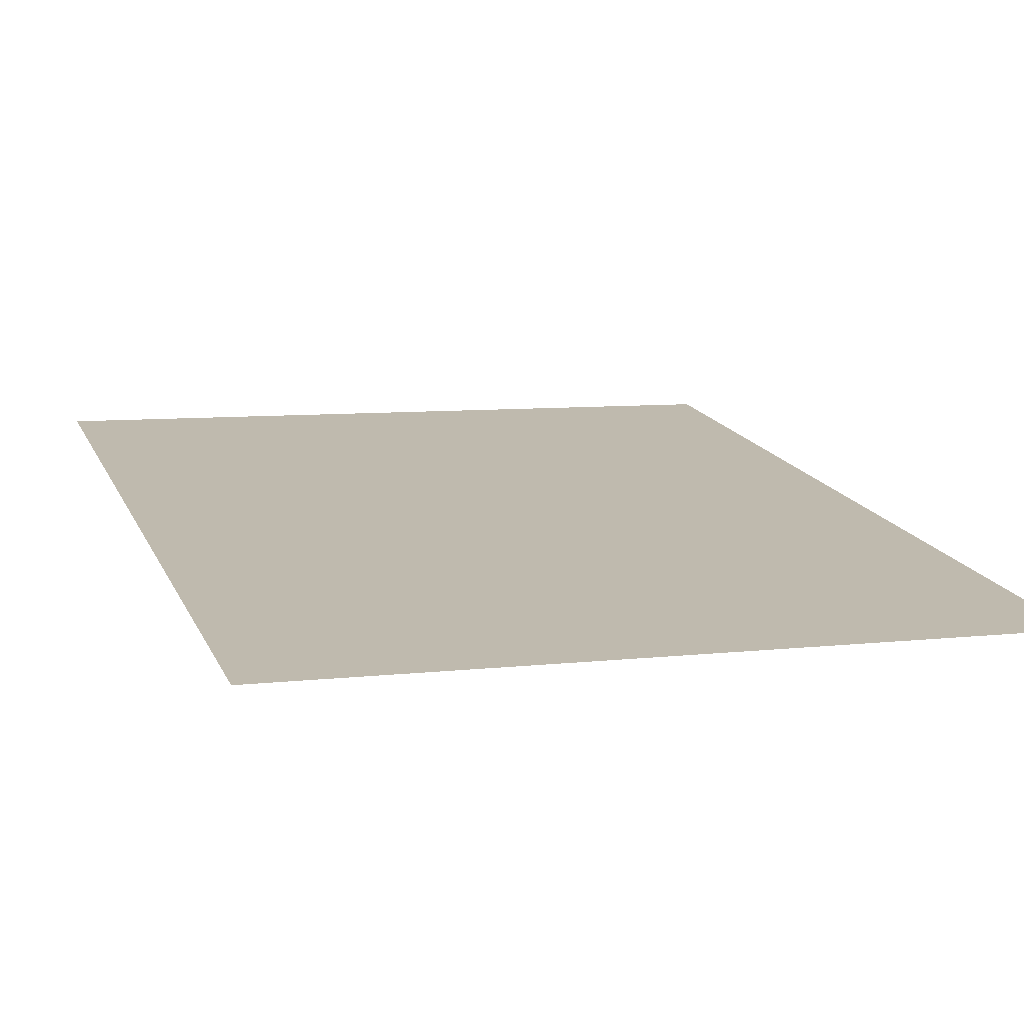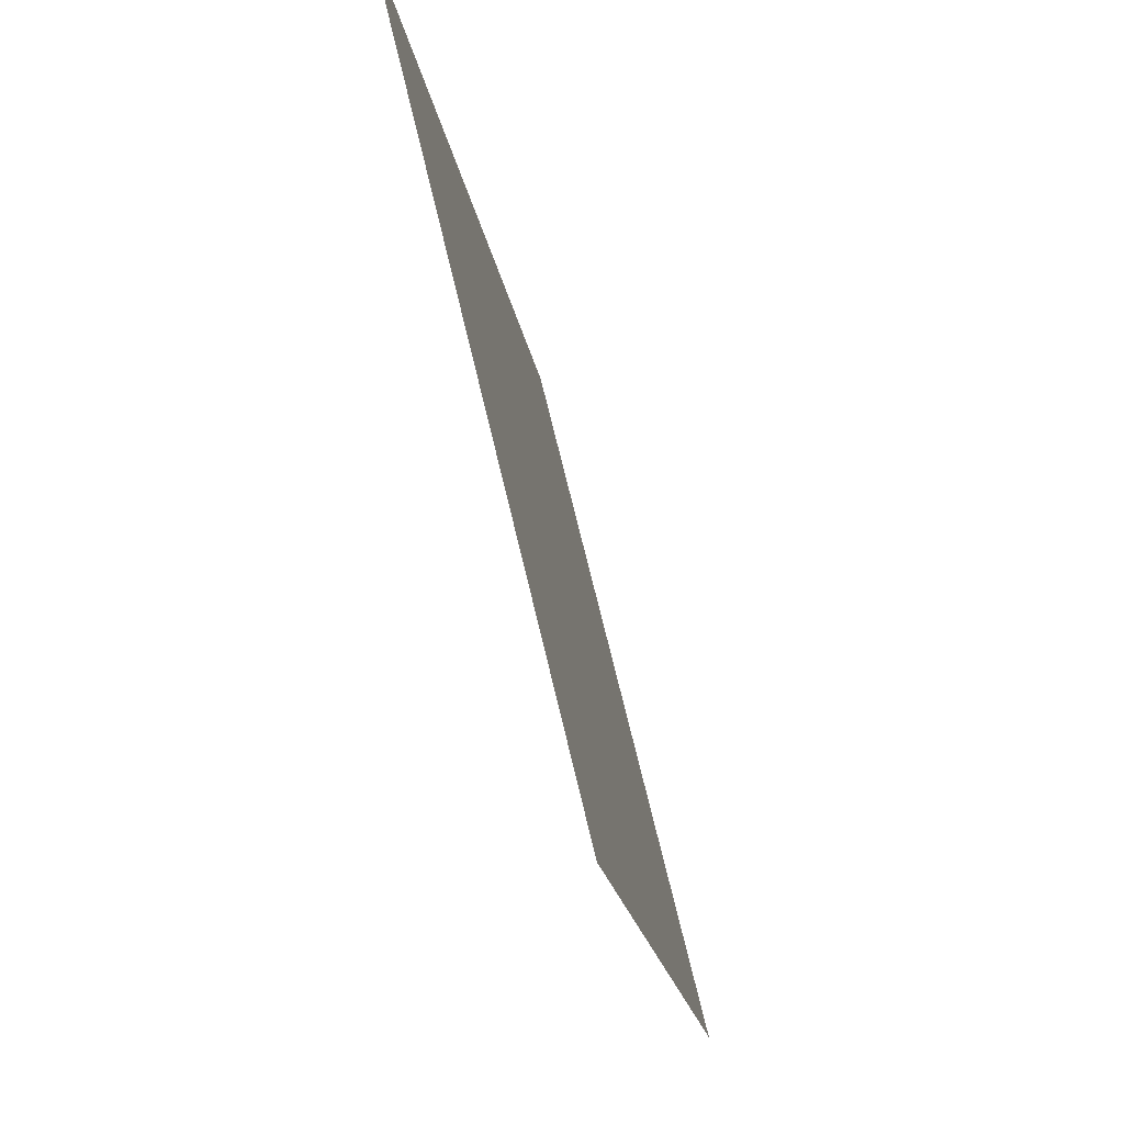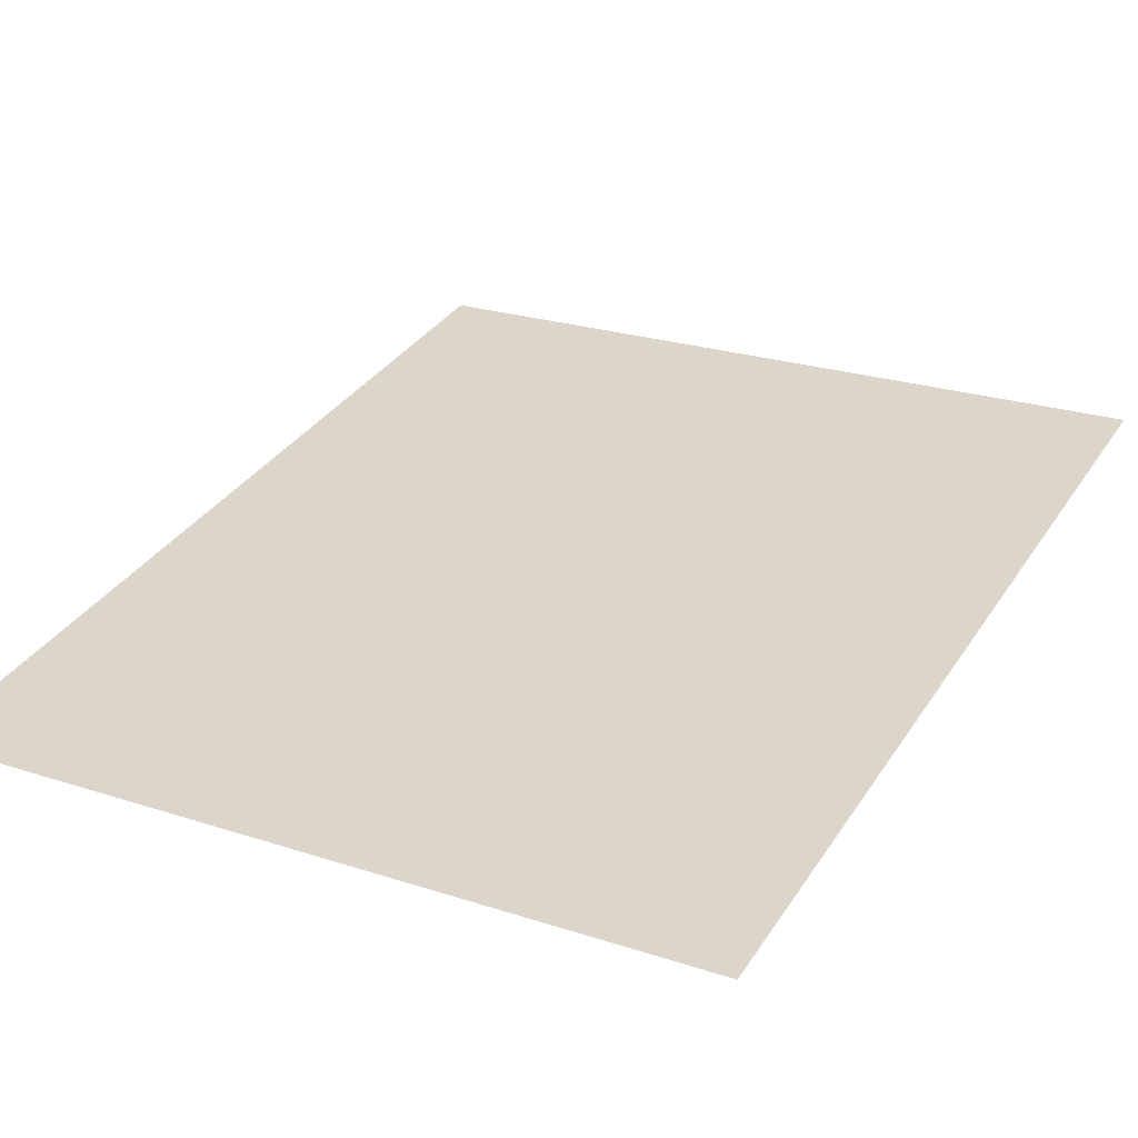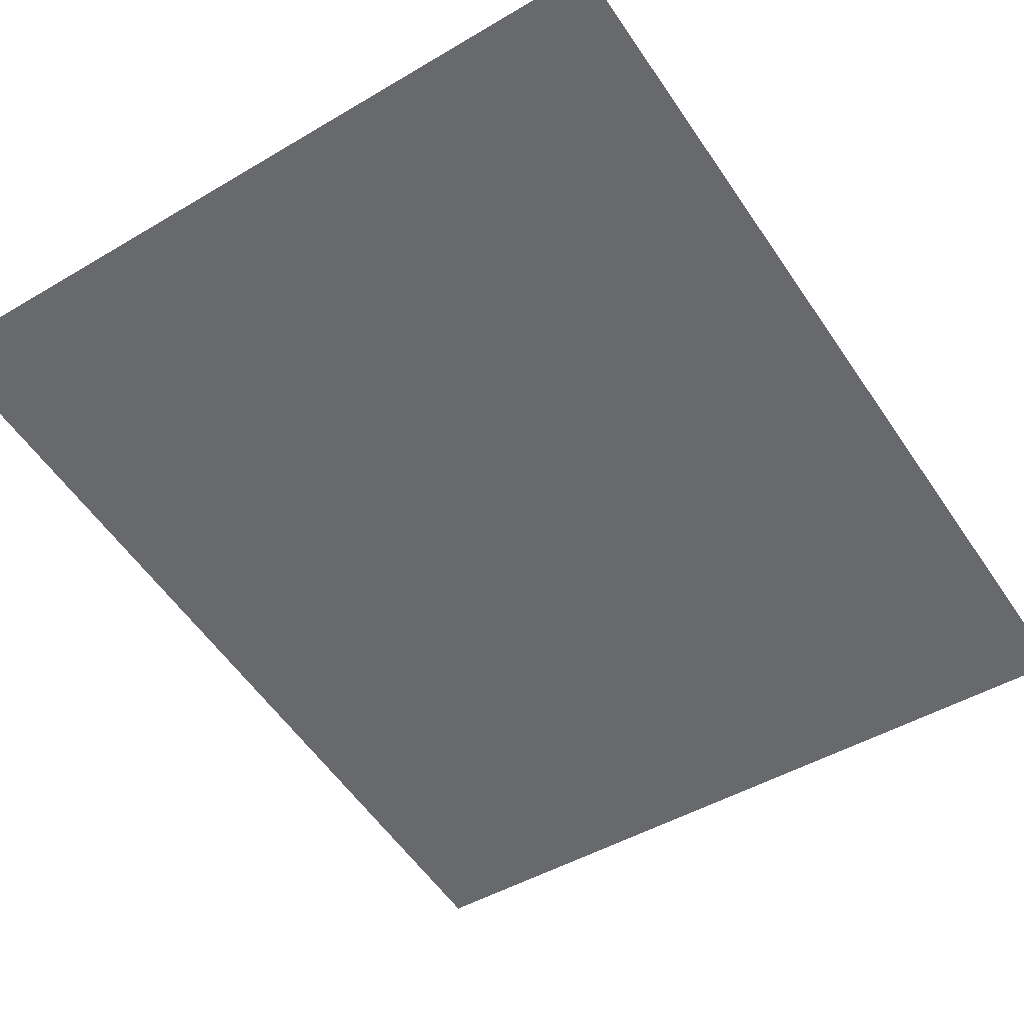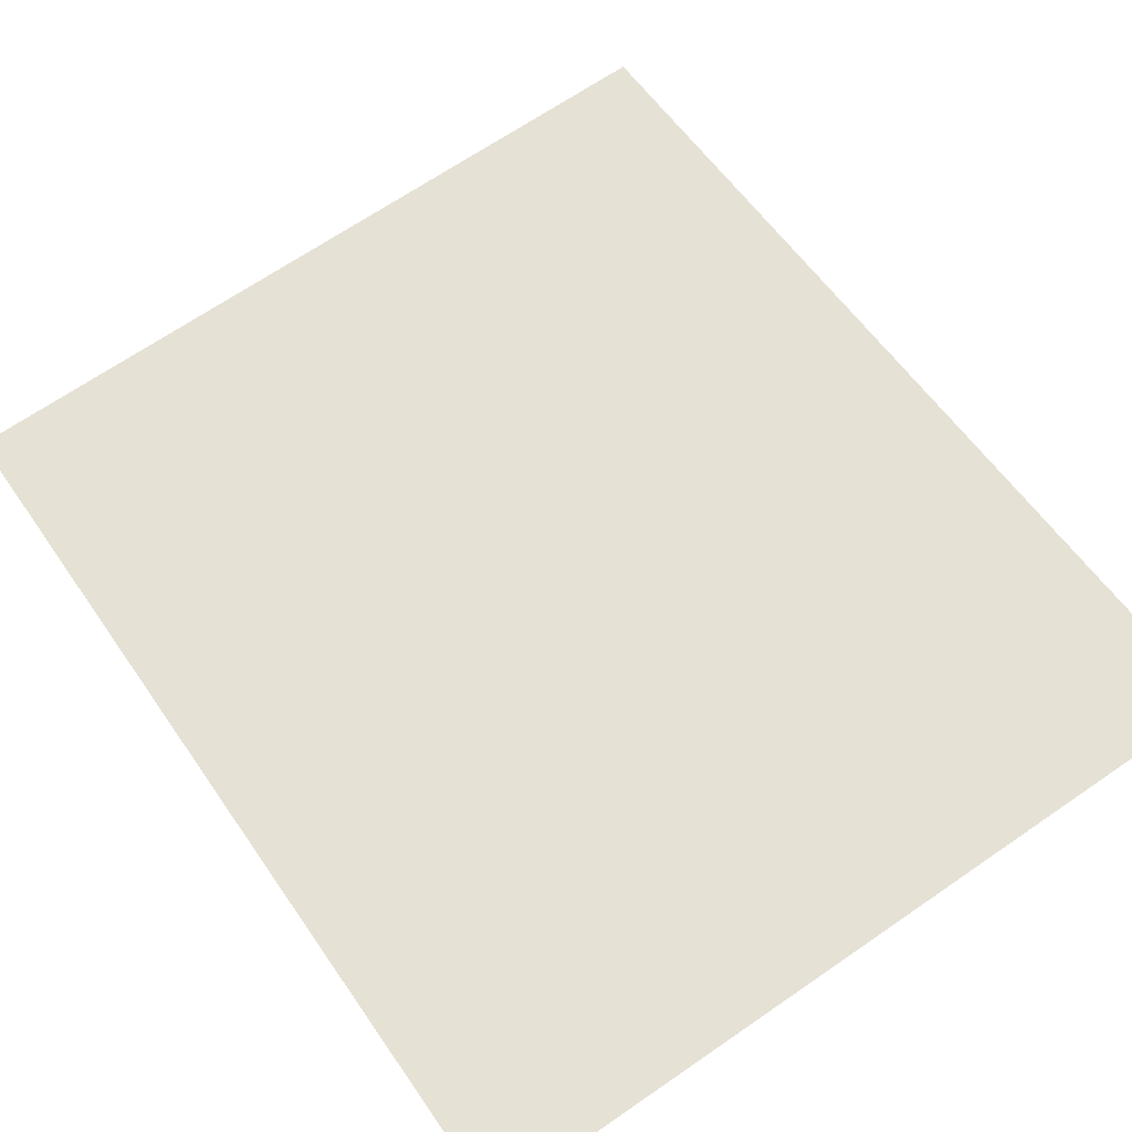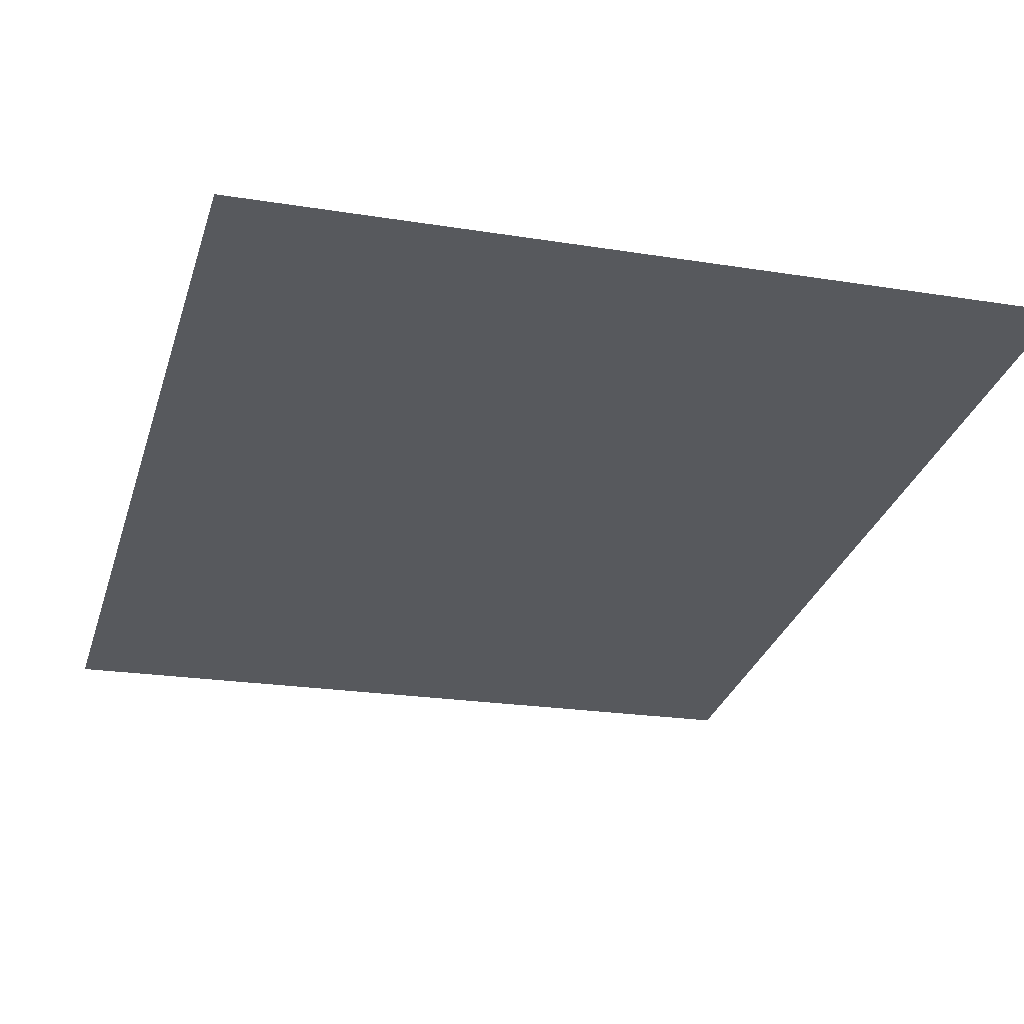
<metadata>
{"format":"obj","ext":"obj","renderer":"f3d","projection":"perspective","resolution":1024,"background":"white","views":[{"elev":7.5,"azim":-18.3,"up":"+Y"},{"elev":69.8,"azim":76.7,"up":"+Z"},{"elev":24.2,"azim":28.4,"up":"+Y"},{"elev":-46.4,"azim":-145.9,"up":"+Y"},{"elev":68.0,"azim":145.5,"up":"+Y"},{"elev":-21.5,"azim":163.9,"up":"+Y"}]}
</metadata>
<code>
o mesh196/mesh196-geometry#mesh196-geometry
v 0.07197 -0.1341 0.3487
v 0.06988 -0.1345 0.3512
v 0.06988 -0.1341 0.3487
v 0.07197 -0.1345 0.3512
f 1 2 3
f 2 1 4
f 3 2 1
f 4 1 2

</code>
